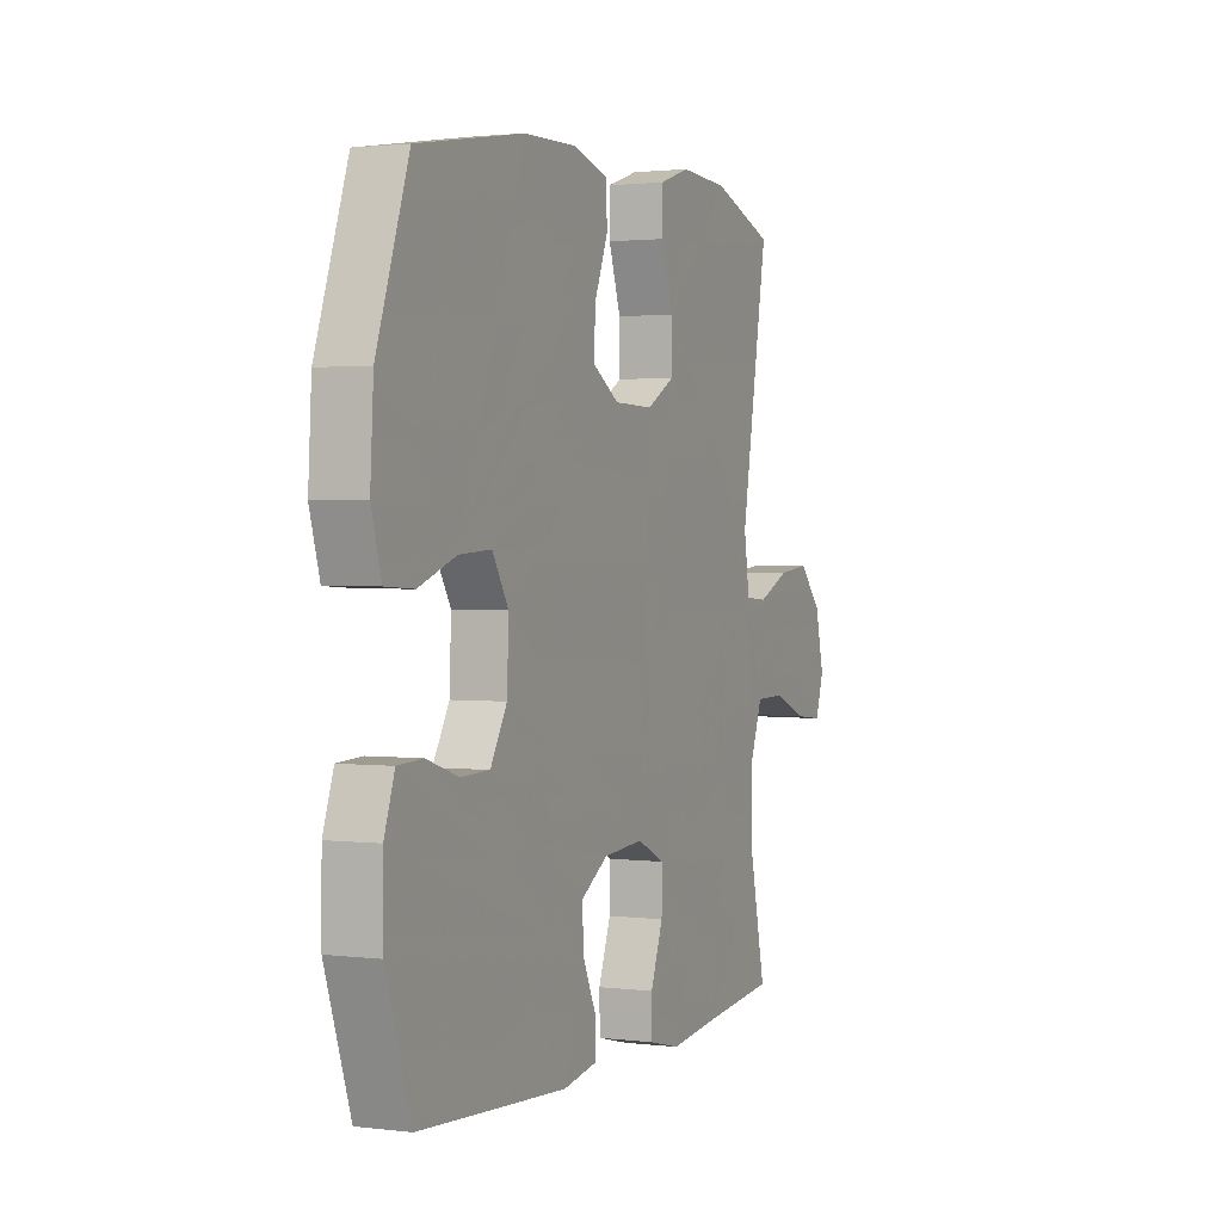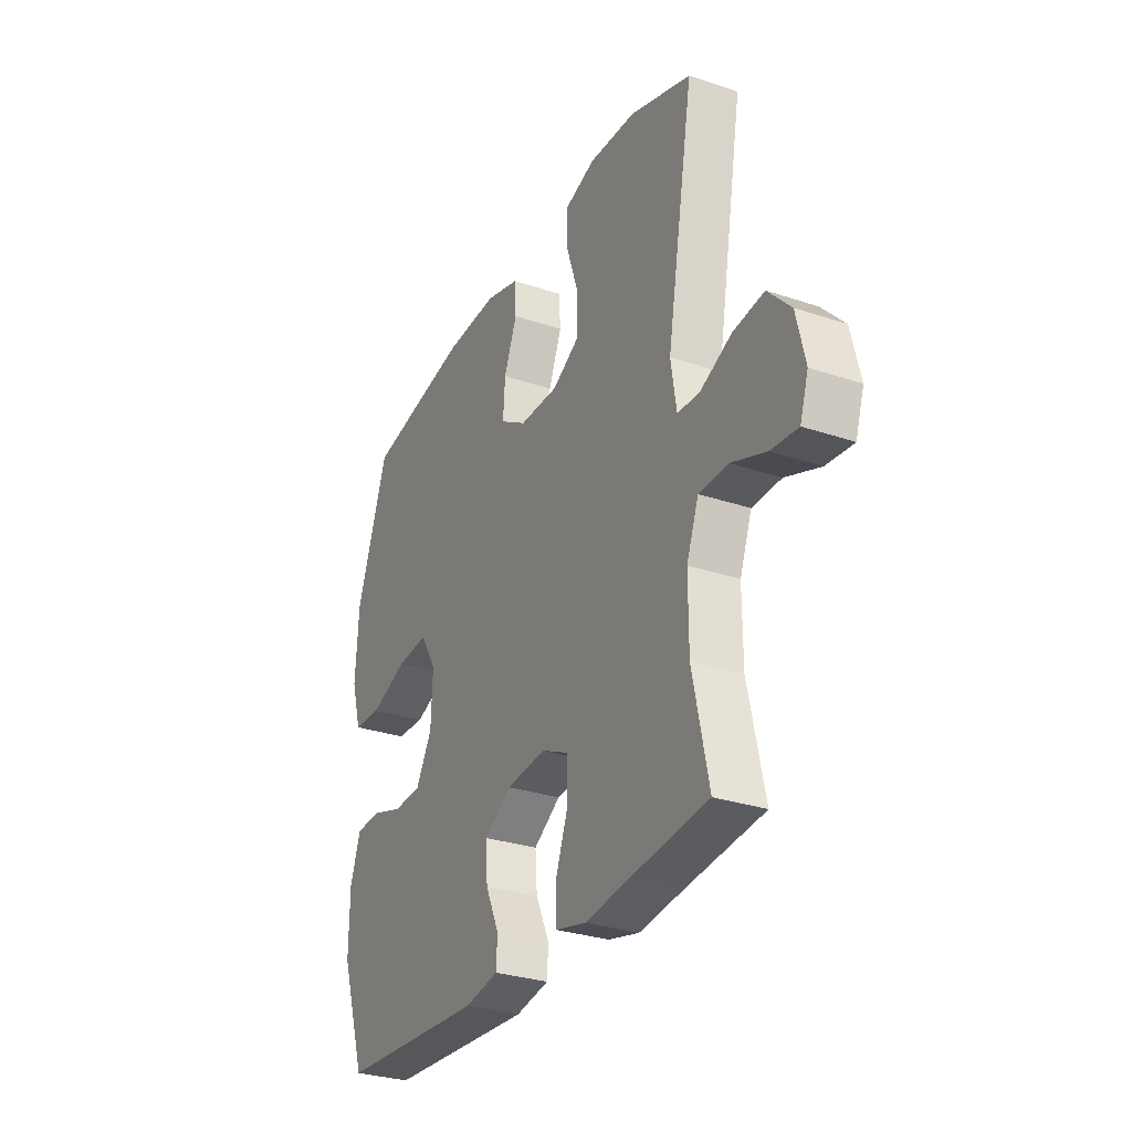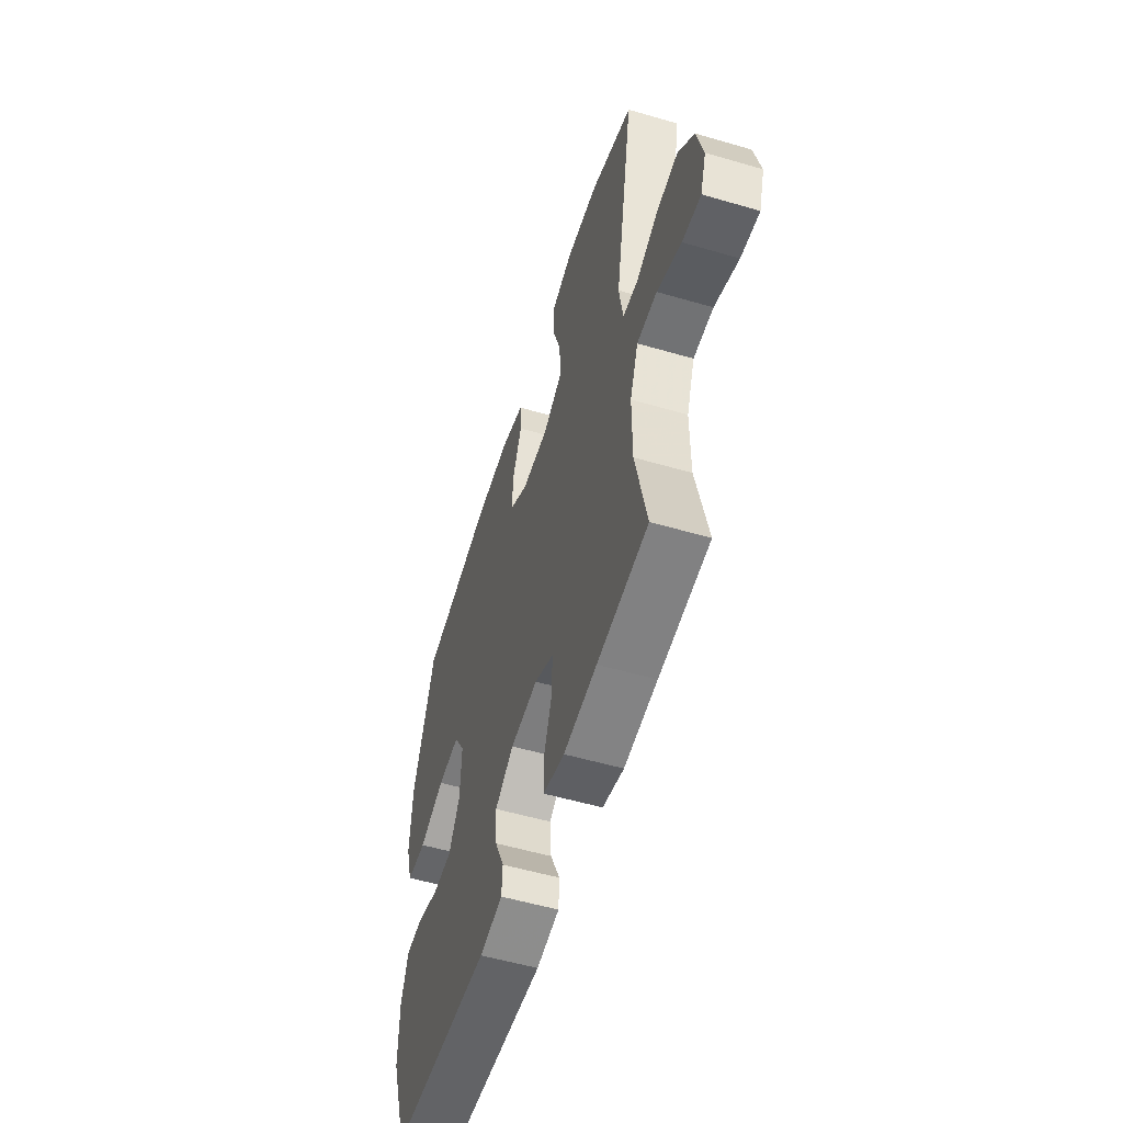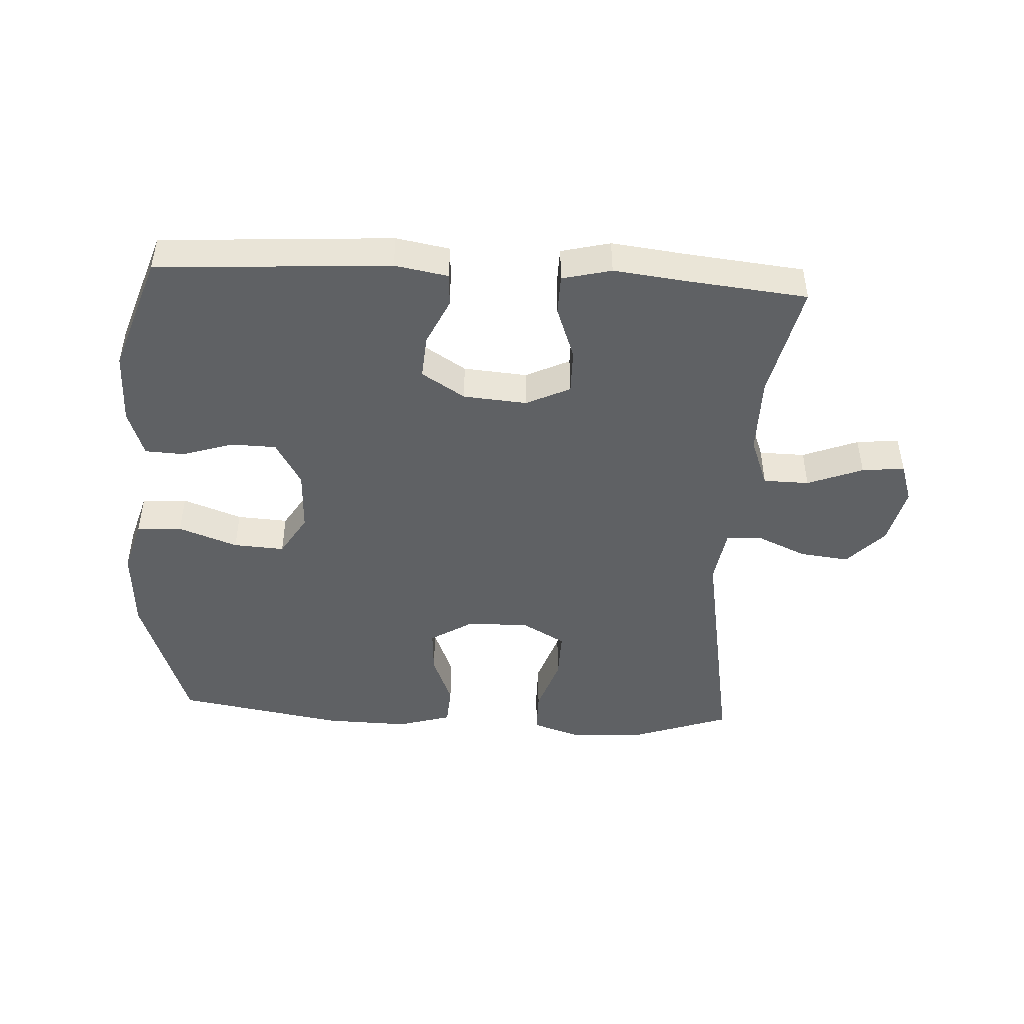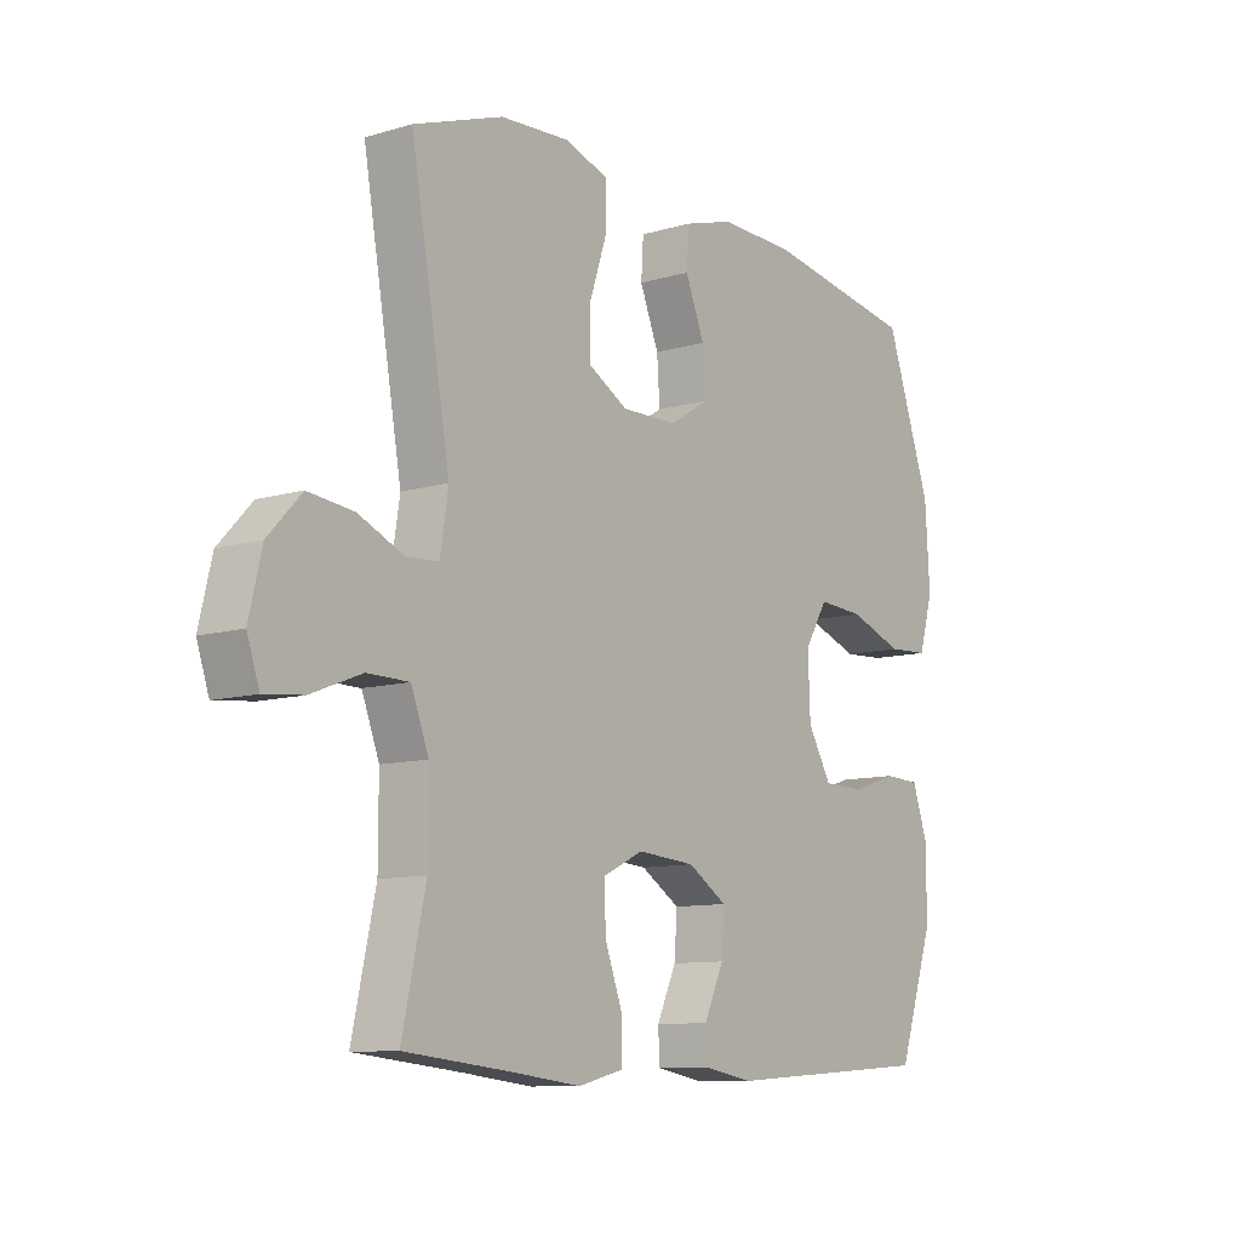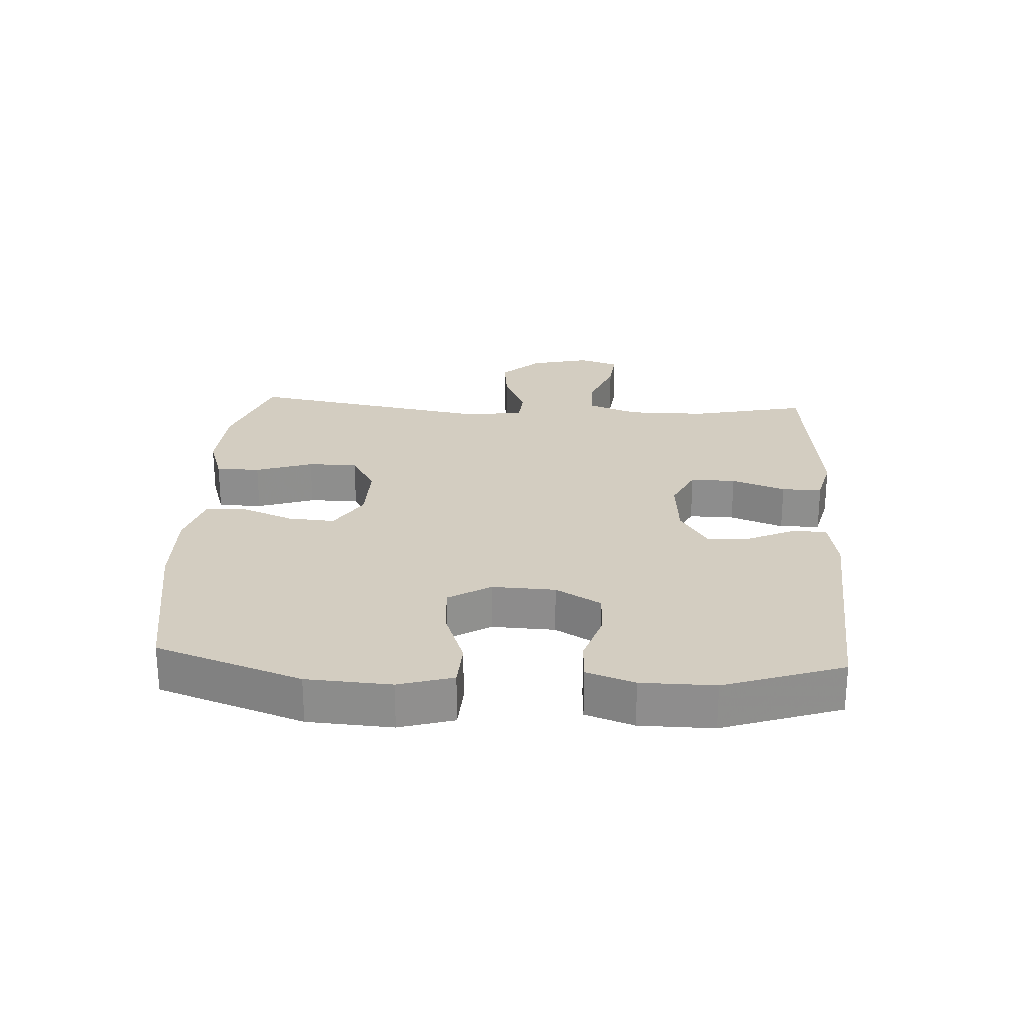
<metadata>
{"format":"obj","ext":"obj","renderer":"f3d","projection":"perspective","resolution":1024,"background":"white","views":[{"elev":1.7,"azim":113.9,"up":"+Z"},{"elev":-30.0,"azim":-116.1,"up":"+Z"},{"elev":-54.6,"azim":-107.2,"up":"+Z"},{"elev":-46.2,"azim":176.8,"up":"+Y"},{"elev":-10.1,"azim":-53.1,"up":"+Z"},{"elev":24.8,"azim":93.3,"up":"+Y"}]}
</metadata>
<code>
v -0.5 0.07 0.5
v -0.346 0.07 0.554
v -0.227 0.07 0.561
v -0.151 0.07 0.536
v -0.15 0.07 0.467
v -0.18 0.07 0.377
v -0.181 0.07 0.299
v -0.112 0.07 0.26
v -0.014 0.07 0.262
v 0.053 0.07 0.304
v 0.048 0.07 0.377
v 0.015 0.07 0.459
v 0.019 0.07 0.523
v 0.104 0.07 0.548
v 0.236 0.07 0.545
v 0.5 0.07 0.5
v 0.579 0.07 0.273
v 0.587 0.07 0.141
v 0.562 0.07 0.056
v 0.491 0.07 0.052
v 0.398 0.07 0.086
v 0.318 0.07 0.091
v 0.278 0.07 0.025
v 0.282 0.07 -0.074
v 0.323 0.07 -0.145
v 0.394 0.07 -0.147
v 0.474 0.07 -0.121
v 0.536 0.07 -0.124
v 0.562 0.07 -0.199
v 0.563 0.07 -0.314
v 0.5 0.07 -0.5
v 0.134 0.07 -0.524
v 0.05 0.07 -0.509
v 0.047 0.07 -0.457
v 0.081 0.07 -0.383
v 0.086 0.07 -0.314
v 0.018 0.07 -0.271
v -0.082 0.07 -0.263
v -0.151 0.07 -0.296
v -0.15 0.07 -0.367
v -0.119 0.07 -0.451
v -0.12 0.07 -0.514
v -0.197 0.07 -0.533
v -0.317 0.07 -0.519
v -0.5 0.07 -0.5
v -0.46 0.07 -0.317
v -0.46 0.07 -0.194
v -0.49 0.07 -0.115
v -0.562 0.07 -0.114
v -0.649 0.07 -0.148
v -0.716 0.07 -0.155
v -0.737 0.07 -0.092
v -0.715 0.07 0.001
v -0.658 0.07 0.062
v -0.58 0.07 0.053
v -0.501 0.07 0.018
v -0.446 0.07 0.022
v -0.432 0.07 0.111
v -0.5 0 0.5
v -0.346 0 0.554
v -0.227 0 0.561
v -0.151 0 0.536
v -0.15 0 0.467
v -0.18 0 0.377
v -0.181 0 0.299
v -0.112 0 0.26
v -0.014 0 0.262
v 0.053 0 0.304
v 0.048 0 0.377
v 0.015 0 0.459
v 0.019 0 0.523
v 0.104 0 0.548
v 0.236 0 0.545
v 0.5 0 0.5
v 0.579 0 0.273
v 0.587 0 0.141
v 0.562 0 0.056
v 0.491 0 0.052
v 0.398 0 0.086
v 0.318 0 0.091
v 0.278 0 0.025
v 0.282 0 -0.074
v 0.323 0 -0.145
v 0.394 0 -0.147
v 0.474 0 -0.121
v 0.536 0 -0.124
v 0.562 0 -0.199
v 0.563 0 -0.314
v 0.5 0 -0.5
v 0.134 0 -0.524
v 0.05 0 -0.509
v 0.047 0 -0.457
v 0.081 0 -0.383
v 0.086 0 -0.314
v 0.018 0 -0.271
v -0.082 0 -0.263
v -0.151 0 -0.296
v -0.15 0 -0.367
v -0.119 0 -0.451
v -0.12 0 -0.514
v -0.197 0 -0.533
v -0.317 0 -0.519
v -0.5 0 -0.5
v -0.46 0 -0.317
v -0.46 0 -0.194
v -0.49 0 -0.115
v -0.562 0 -0.114
v -0.649 0 -0.148
v -0.716 0 -0.155
v -0.737 0 -0.092
v -0.715 0 0.001
v -0.658 0 0.062
v -0.58 0 0.053
v -0.501 0 0.018
v -0.446 0 0.022
v -0.432 0 0.111
f 54 55 56
f 53 54 56
f 52 53 56
f 51 52 56
f 50 51 56
f 49 50 56
f 48 49 56 57
f 47 48 57
f 46 47 57 58
f 44 45 46
f 44 46 58
f 43 44 58
f 42 43 58
f 41 42 58
f 40 41 58
f 33 34 35
f 32 33 35
f 31 32 35
f 30 31 35
f 29 30 35
f 28 29 35
f 27 28 35
f 26 27 35
f 25 26 35 36
f 24 25 36 37
f 19 20 21
f 18 19 21
f 17 18 21
f 16 17 21
f 15 16 21
f 14 15 21
f 13 14 21
f 12 13 21
f 11 12 21
f 10 11 21 22
f 9 10 22 23
f 4 5 6
f 3 4 6
f 2 3 6
f 1 2 6
f 58 1 6
f 58 6 7
f 39 40 58 7
f 38 39 7 8
f 24 37 38
f 23 24 38
f 9 23 38
f 8 9 38
f 114 113 112
f 114 112 111
f 114 111 110
f 114 110 109
f 114 109 108
f 114 108 107
f 115 114 107 106
f 115 106 105
f 116 115 105 104
f 104 103 102
f 116 104 102
f 116 102 101
f 116 101 100
f 116 100 99
f 116 99 98
f 93 92 91
f 93 91 90
f 93 90 89
f 93 89 88
f 93 88 87
f 93 87 86
f 93 86 85
f 93 85 84
f 94 93 84 83
f 95 94 83 82
f 79 78 77
f 79 77 76
f 79 76 75
f 79 75 74
f 79 74 73
f 79 73 72
f 79 72 71
f 79 71 70
f 79 70 69
f 80 79 69 68
f 81 80 68 67
f 64 63 62
f 64 62 61
f 64 61 60
f 64 60 59
f 64 59 116
f 65 64 116
f 65 116 98 97
f 66 65 97 96
f 96 95 82
f 96 82 81
f 96 81 67
f 96 67 66
f 1 59 60 2
f 2 60 61 3
f 3 61 62 4
f 4 62 63 5
f 5 63 64 6
f 6 64 65 7
f 7 65 66 8
f 8 66 67 9
f 9 67 68 10
f 10 68 69 11
f 11 69 70 12
f 12 70 71 13
f 13 71 72 14
f 14 72 73 15
f 15 73 74 16
f 16 74 75 17
f 17 75 76 18
f 18 76 77 19
f 19 77 78 20
f 20 78 79 21
f 21 79 80 22
f 22 80 81 23
f 23 81 82 24
f 24 82 83 25
f 25 83 84 26
f 26 84 85 27
f 27 85 86 28
f 28 86 87 29
f 29 87 88 30
f 30 88 89 31
f 31 89 90 32
f 32 90 91 33
f 33 91 92 34
f 34 92 93 35
f 35 93 94 36
f 36 94 95 37
f 37 95 96 38
f 38 96 97 39
f 39 97 98 40
f 40 98 99 41
f 41 99 100 42
f 42 100 101 43
f 43 101 102 44
f 44 102 103 45
f 45 103 104 46
f 46 104 105 47
f 47 105 106 48
f 48 106 107 49
f 49 107 108 50
f 50 108 109 51
f 51 109 110 52
f 52 110 111 53
f 53 111 112 54
f 54 112 113 55
f 55 113 114 56
f 56 114 115 57
f 57 115 116 58
f 58 116 59 1

</code>
